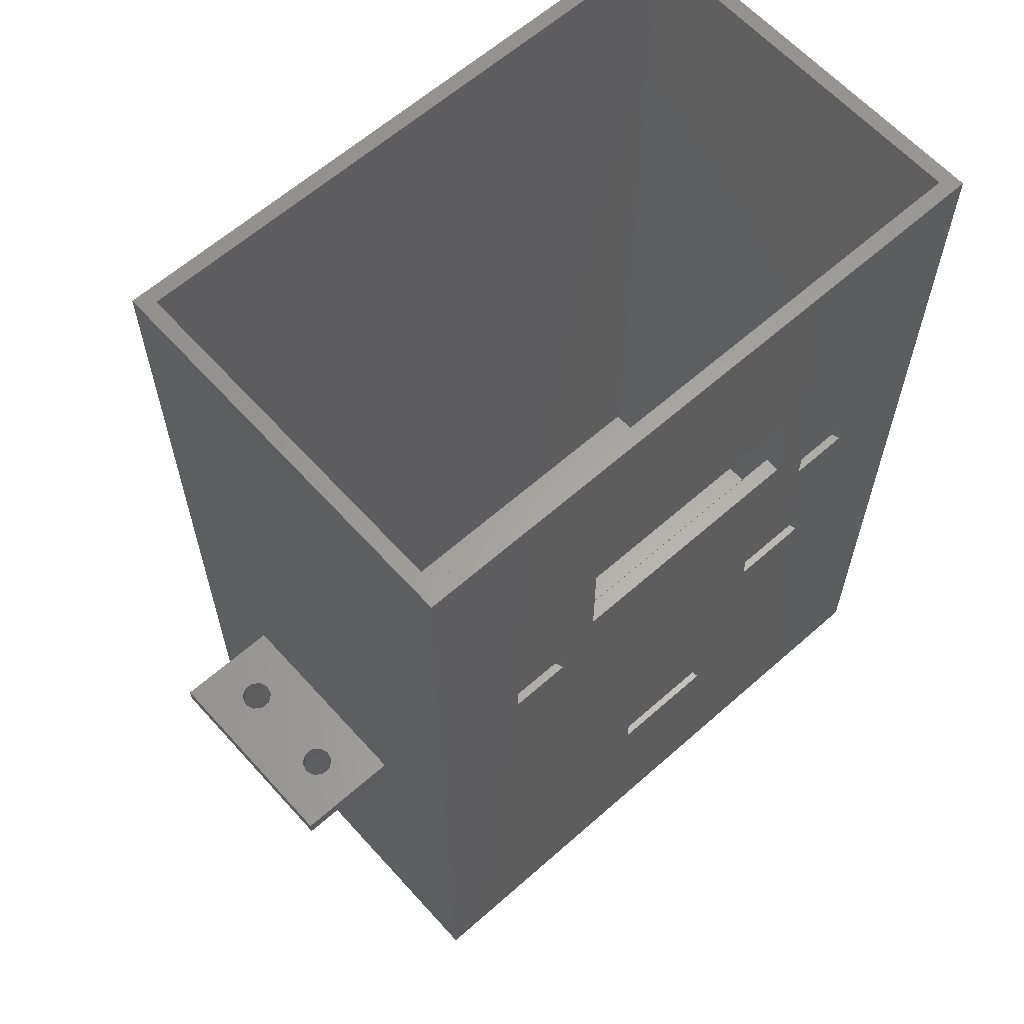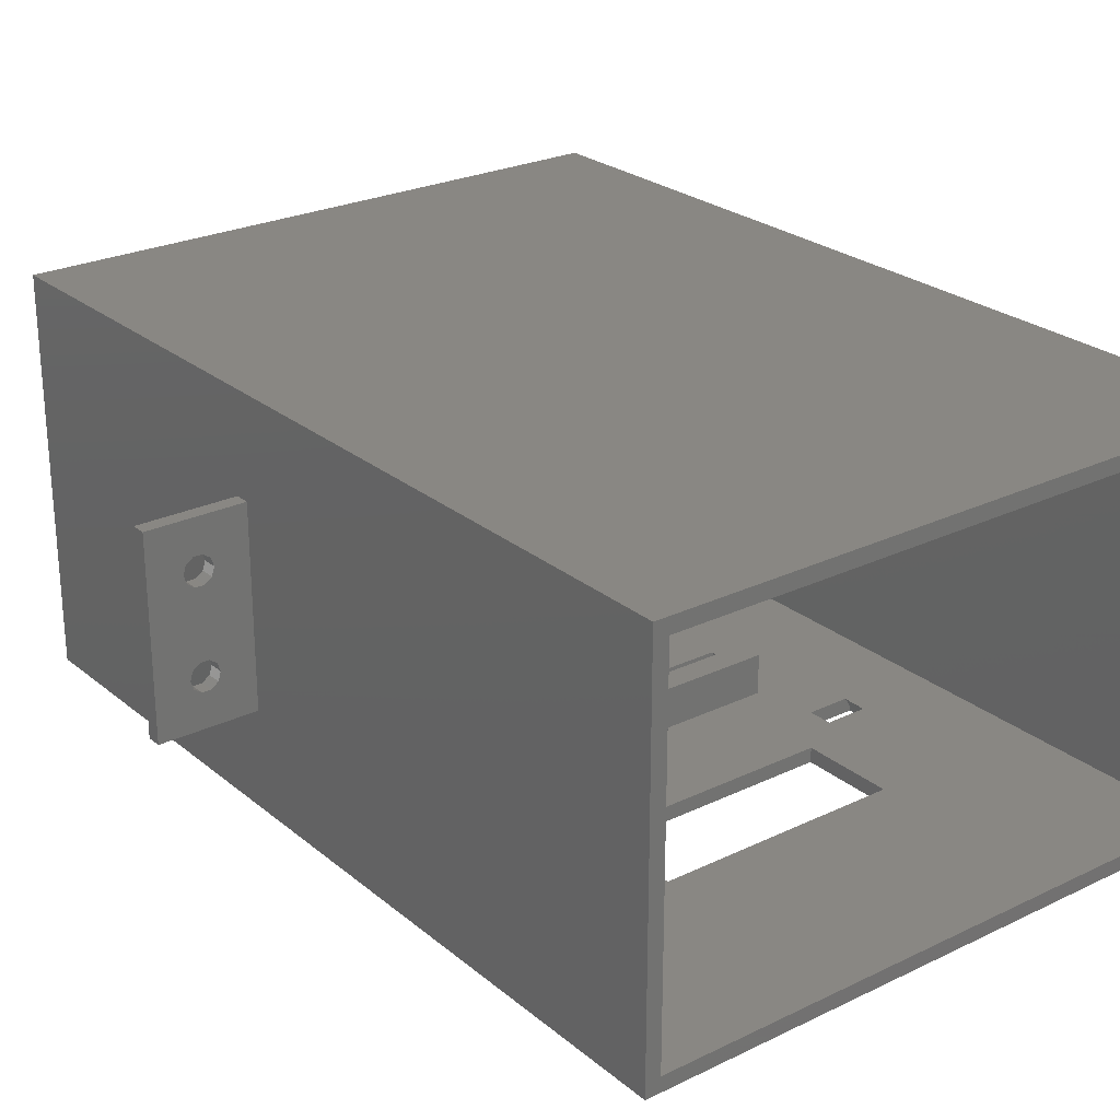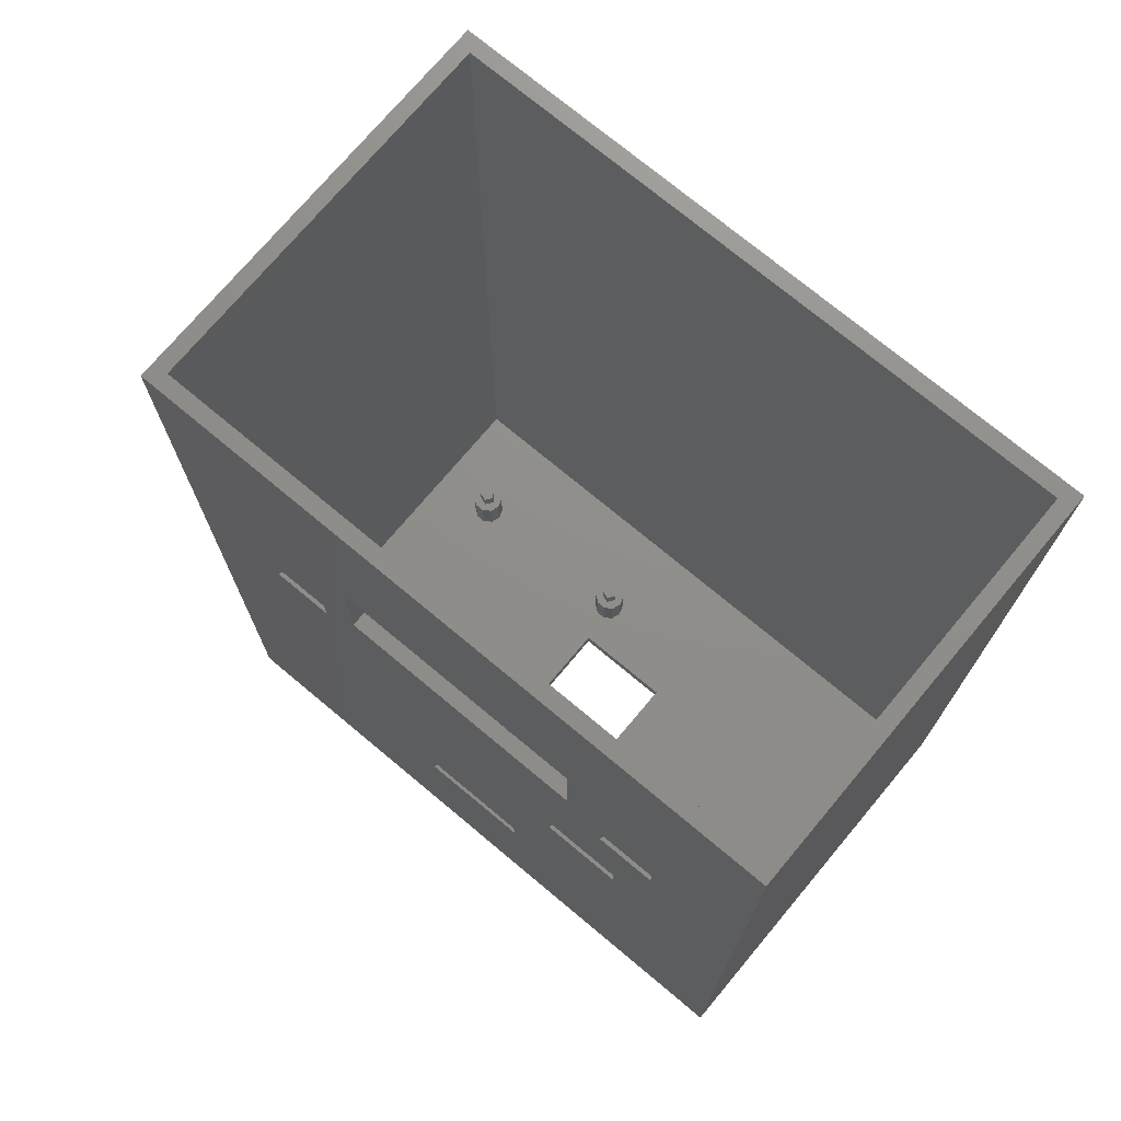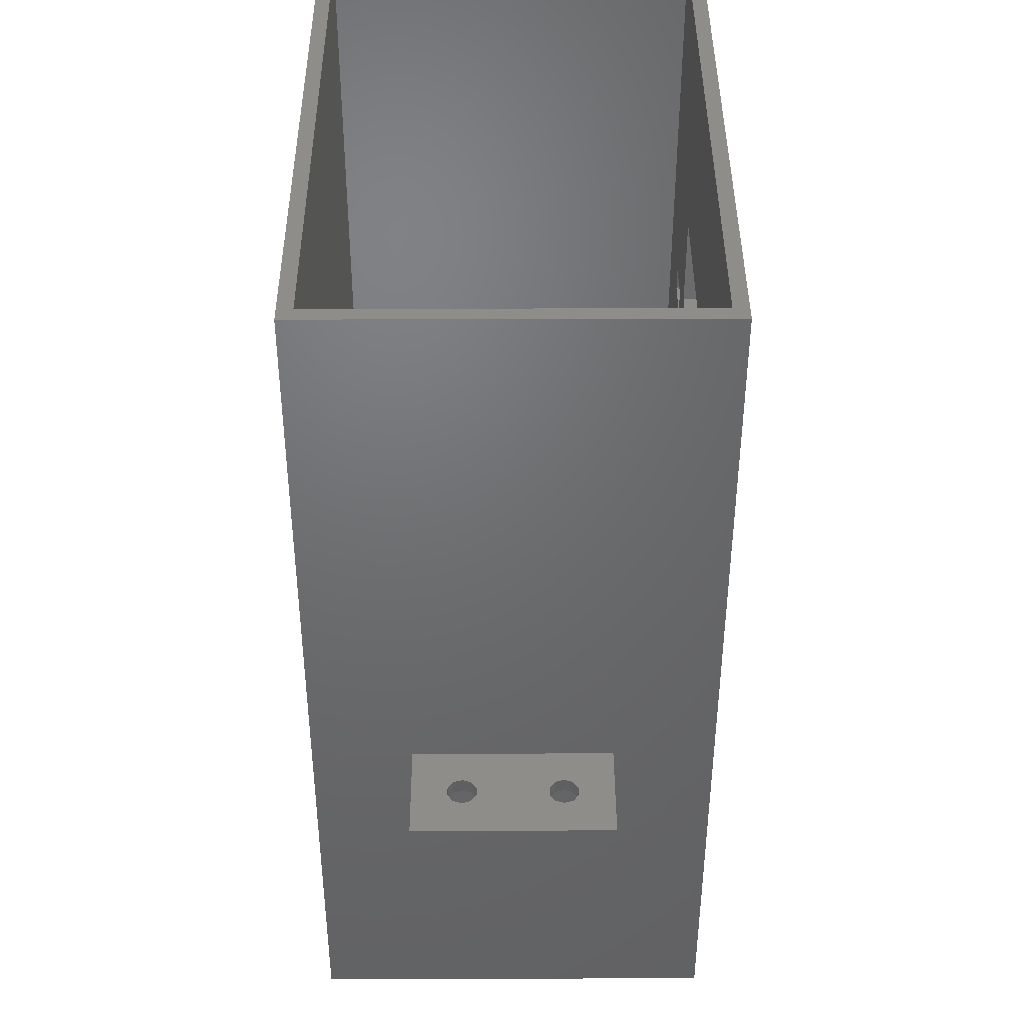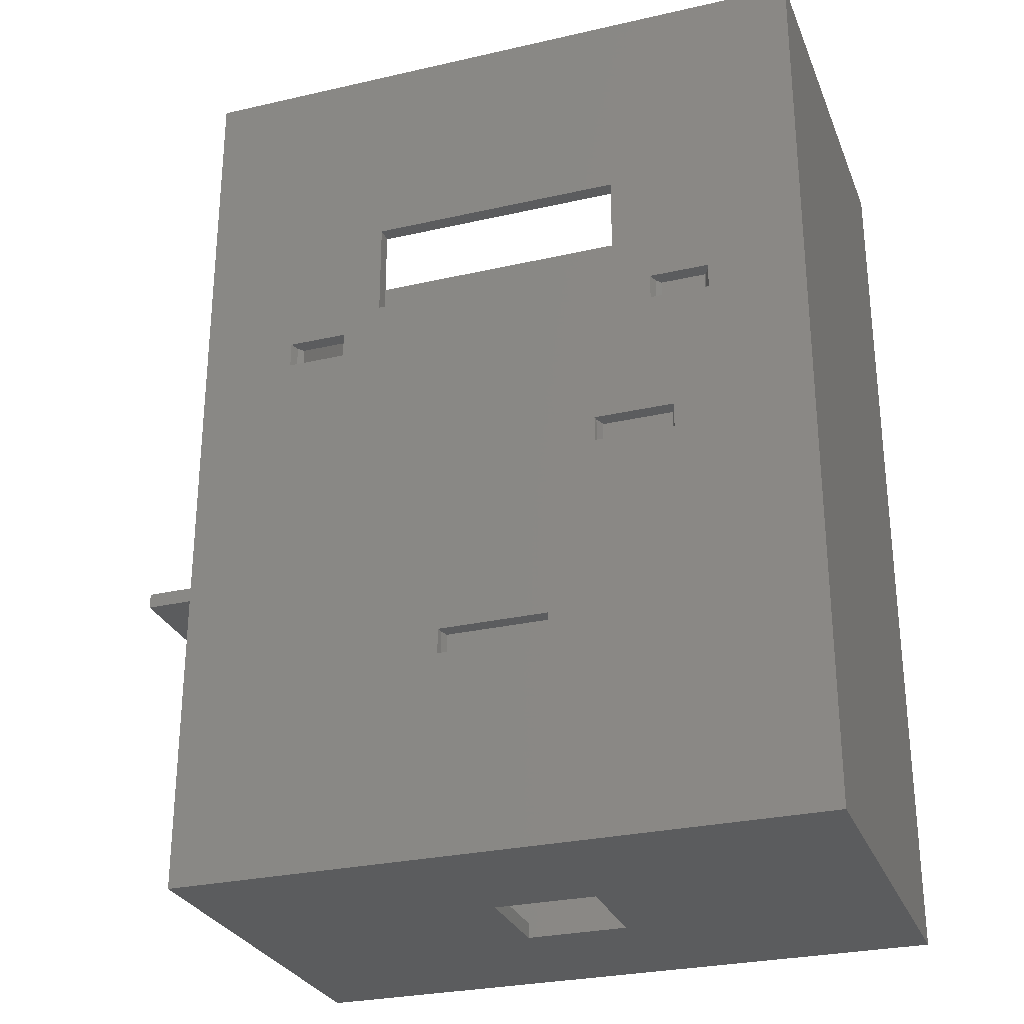
<metadata>
{"format":"stl","ext":"stl","renderer":"f3d","projection":"perspective","resolution":1024,"background":"white","views":[{"elev":62.0,"azim":-41.9,"up":"+Z"},{"elev":25.4,"azim":-37.7,"up":"+Y"},{"elev":73.3,"azim":39.9,"up":"+Z"},{"elev":41.3,"azim":-90.2,"up":"+Z"},{"elev":-28.2,"azim":19.1,"up":"+Z"}]}
</metadata>
<code>
# stl→obj: 264 verts, 536 faces
v 127 0 180
v 127 80 0
v 127 80 180
v 127 0 0
v 124 77 180
v 3 77 180
v 0 80 180
v 3 3 180
v 124 3 180
v 0 0 180
v 73.5 30 0
v 53.5 30 0
v 0 0 0
v 53.5 50 0
v 73.5 50 0
v 0 80 0
v 0 60 73
v 0 60 70
v 0 20 70
v 0 20 73
v 38.5 0 120
v 84.12 0 85
v 88.5 0 120
v 96.09 0 110
v 96.09 0 115
v 38.5 0 139
v 19.09 0 115
v 30.83 0 115
v 19.09 0 110
v 52.61 0 45
v 30.83 0 110
v 99.88 0 85
v 84.12 0 80
v 74.39 0 45
v 52.61 0 40
v 74.39 0 40
v 88.5 0 139
v 107.8 0 115
v 107.8 0 110
v 99.88 0 80
v 124 3 3
v 124 77 3
v 73.5 50 3
v 53.5 50 3
v 3 77 3
v 53.5 30 3
v 73.5 30 3
v 3 3 3
v 88.5 3 120
v 85.11 3 85
v 38.5 3 120
v 29.39 3 110
v 29.39 3 115
v 88.5 3 139
v 106.4 3 115
v 97.61 3 115
v 106.4 3 110
v 98.89 3 85
v 97.61 3 110
v 98.89 3 80
v 73.7 3 45
v 85.11 3 80
v 73.7 3 40
v 53.3 3 40
v 38.5 3 139
v 20.61 3 115
v 20.61 3 110
v 53.3 3 45
v -7.573 31.76 73
v -7.573 48.24 73
v -7 30 73
v -9.073 47.15 73
v -9.073 32.85 73
v -10.93 47.15 73
v -10.93 32.85 73
v -12.43 48.24 73
v -12.43 31.76 73
v -20 60 73
v -13 50 73
v -7 50 73
v -7.573 51.76 73
v -9.073 52.85 73
v -10.93 52.85 73
v -20 20 73
v -12.43 51.76 73
v -7.573 28.24 73
v -9.073 27.15 73
v -10.93 27.15 73
v -12.43 28.24 73
v -13 30 73
v -7.573 48.24 70
v -7.573 31.76 70
v -7 50 70
v -9.073 32.85 70
v -9.073 47.15 70
v -10.93 32.85 70
v -10.93 47.15 70
v -12.43 31.76 70
v -12.43 48.24 70
v -20 20 70
v -13 30 70
v -7 30 70
v -7.573 28.24 70
v -9.073 27.15 70
v -10.93 27.15 70
v -20 60 70
v -12.43 28.24 70
v -7.573 51.76 70
v -9.073 52.85 70
v -10.93 52.85 70
v -12.43 51.76 70
v -13 50 70
v 17.57 18.24 20
v 17 20 28
v 17 20 20
v 17.57 18.24 28
v 22.43 21.76 20
v 20.93 22.85 28
v 22.43 21.76 28
v 20.93 22.85 20
v 23 20 28
v 23 20 20
v 19.07 22.85 28
v 19.07 22.85 20
v 21.5 20 28
v 22.43 18.24 28
v 20.46 21.43 28
v 18.79 20.88 28
v 17.57 21.76 28
v 20.46 18.57 28
v 20.93 17.15 28
v 19.07 17.15 28
v 18.79 19.12 28
v 19.07 17.15 20
v 22.43 18.24 20
v 17.57 21.76 20
v 20.93 17.15 20
v 20.46 18.57 31
v 18.79 19.12 31
v 18.79 20.88 31
v 20.46 21.43 31
v 21.5 20 31
v 52.57 18.24 20
v 52 20 28
v 52 20 20
v 52.57 18.24 28
v 57.43 21.76 20
v 55.93 22.85 28
v 57.43 21.76 28
v 55.93 22.85 20
v 58 20 28
v 58 20 20
v 54.07 22.85 28
v 54.07 22.85 20
v 56.5 20 28
v 57.43 18.24 28
v 55.46 21.43 28
v 53.79 20.88 28
v 52.57 21.76 28
v 55.46 18.57 28
v 55.93 17.15 28
v 54.07 17.15 28
v 53.79 19.12 28
v 54.07 17.15 20
v 57.43 18.24 20
v 52.57 21.76 20
v 55.93 17.15 20
v 55.46 18.57 31
v 53.79 19.12 31
v 53.79 20.88 31
v 55.46 21.43 31
v 56.5 20 31
v 17.57 53.24 20
v 17 55 28
v 17 55 20
v 17.57 53.24 28
v 22.43 56.76 20
v 20.93 57.85 28
v 22.43 56.76 28
v 20.93 57.85 20
v 23 55 28
v 23 55 20
v 19.07 57.85 28
v 19.07 57.85 20
v 21.5 55 28
v 22.43 53.24 28
v 20.46 56.43 28
v 18.79 55.88 28
v 17.57 56.76 28
v 20.46 53.57 28
v 20.93 52.15 28
v 19.07 52.15 28
v 18.79 54.12 28
v 19.07 52.15 20
v 22.43 53.24 20
v 17.57 56.76 20
v 20.93 52.15 20
v 20.46 53.57 31
v 18.79 54.12 31
v 18.79 55.88 31
v 20.46 56.43 31
v 21.5 55 31
v 52.57 53.24 20
v 52 55 28
v 52 55 20
v 52.57 53.24 28
v 57.43 56.76 20
v 55.93 57.85 28
v 57.43 56.76 28
v 55.93 57.85 20
v 58 55 28
v 58 55 20
v 54.07 57.85 28
v 54.07 57.85 20
v 56.5 55 28
v 57.43 53.24 28
v 55.46 56.43 28
v 53.79 55.88 28
v 52.57 56.76 28
v 55.46 53.57 28
v 55.93 52.15 28
v 54.07 52.15 28
v 53.79 54.12 28
v 54.07 52.15 20
v 57.43 53.24 20
v 52.57 56.76 20
v 55.93 52.15 20
v 55.46 53.57 31
v 53.79 54.12 31
v 53.79 55.88 31
v 55.46 56.43 31
v 56.5 55 31
v 88.5 8 105
v 88.5 16 100
v 88.5 16 105
v 88.5 8 100
v 38.5 16 105
v 38.5 8 105
v 38.5 8 100
v 38.5 16 100
v 99.77 0.9145 85
v 99.08 2.718 85
v 84.23 0.9145 85
v 84.92 2.718 85
v 99.77 0.9145 80
v 99.08 2.718 80
v 84.23 0.9145 80
v 84.92 2.718 80
v 30.67 0.9482 110
v 29.73 2.685 110
v 19.72 1.856 110
v 29.73 2.685 115
v 30.67 0.9482 115
v 19.72 1.856 115
v 107.7 0.9482 110
v 106.7 2.685 110
v 96.72 1.856 110
v 106.7 2.685 115
v 107.7 0.9482 115
v 96.72 1.856 115
v 74.26 1.287 40
v 74.26 1.287 45
v 52.74 1.287 40
v 52.74 1.287 45
f 1 2 3
f 2 1 4
f 3 5 1
f 3 6 5
f 6 7 8
f 7 6 3
f 9 1 5
f 8 1 9
f 8 10 1
f 10 8 7
f 4 11 2
f 4 12 11
f 12 13 14
f 13 12 4
f 15 2 11
f 14 2 15
f 14 16 2
f 16 14 13
f 17 16 18
f 16 19 18
f 19 13 20
f 13 19 16
f 16 17 7
f 20 7 17
f 20 10 7
f 10 20 13
f 2 7 3
f 7 2 16
f 21 22 23
f 23 24 25
f 10 26 1
f 27 26 10
f 26 28 21
f 28 26 27
f 10 29 27
f 30 31 29
f 23 22 24
f 32 24 22
f 31 33 22
f 34 33 30
f 31 30 33
f 13 30 29
f 35 13 36
f 30 13 35
f 13 29 10
f 37 1 26
f 25 37 23
f 31 21 28
f 22 21 31
f 37 25 38
f 37 38 1
f 39 1 38
f 24 32 39
f 40 39 32
f 4 39 40
f 33 34 40
f 36 40 34
f 39 4 1
f 36 4 40
f 4 36 13
f 41 5 42
f 5 41 9
f 42 43 41
f 42 44 43
f 44 45 46
f 45 44 42
f 47 41 43
f 46 41 47
f 46 48 41
f 48 46 45
f 8 45 6
f 45 8 48
f 45 5 6
f 5 45 42
f 49 50 51
f 51 52 53
f 9 54 8
f 55 54 9
f 54 56 49
f 56 54 55
f 9 57 55
f 58 59 57
f 51 50 52
f 59 58 50
f 57 60 58
f 41 57 9
f 60 61 62
f 60 63 61
f 63 41 64
f 60 41 63
f 57 41 60
f 65 8 54
f 53 65 51
f 59 49 56
f 50 49 59
f 65 53 66
f 65 66 8
f 67 8 66
f 62 52 50
f 68 52 62
f 68 62 61
f 52 68 67
f 48 68 64
f 67 48 8
f 68 48 67
f 48 64 41
f 69 20 70
f 20 69 71
f 72 69 70
f 72 73 69
f 74 73 72
f 74 75 73
f 76 75 74
f 76 77 75
f 78 76 79
f 76 78 77
f 70 17 80
f 17 81 80
f 17 82 81
f 17 83 82
f 84 77 78
f 85 78 79
f 83 78 85
f 78 83 17
f 17 70 20
f 86 20 71
f 87 20 86
f 88 20 87
f 88 84 20
f 89 84 88
f 90 84 89
f 77 84 90
f 91 18 92
f 18 91 93
f 94 91 92
f 94 95 91
f 96 95 94
f 96 97 95
f 98 97 96
f 98 99 97
f 100 98 101
f 98 100 99
f 92 19 102
f 19 103 102
f 19 104 103
f 19 105 104
f 106 99 100
f 107 100 101
f 105 100 107
f 100 105 19
f 19 92 18
f 108 18 93
f 109 18 108
f 110 18 109
f 110 106 18
f 111 106 110
f 112 106 111
f 99 106 112
f 100 78 106
f 78 100 84
f 18 78 17
f 78 18 106
f 100 20 84
f 20 100 19
f 90 98 77
f 98 90 101
f 105 89 88
f 89 105 107
f 94 69 73
f 69 94 92
f 102 69 92
f 69 102 71
f 96 73 75
f 73 96 94
f 103 87 86
f 87 103 104
f 104 88 87
f 88 104 105
f 98 75 77
f 75 98 96
f 103 71 102
f 71 103 86
f 89 101 90
f 101 89 107
f 79 111 85
f 111 79 112
f 97 76 74
f 76 97 99
f 109 81 82
f 81 109 108
f 93 81 108
f 81 93 80
f 110 82 83
f 82 110 109
f 91 72 70
f 72 91 95
f 95 74 72
f 74 95 97
f 111 83 85
f 83 111 110
f 91 80 93
f 80 91 70
f 76 112 79
f 112 76 99
f 113 114 115
f 114 113 116
f 117 118 119
f 118 117 120
f 121 117 119
f 117 121 122
f 120 123 118
f 123 120 124
f 125 121 119
f 121 125 126
f 127 119 118
f 119 127 125
f 123 127 118
f 123 128 127
f 114 128 129
f 129 128 123
f 130 126 125
f 126 130 131
f 130 132 131
f 133 132 130
f 128 114 133
f 133 116 132
f 133 114 116
f 113 132 116
f 132 113 134
f 126 122 121
f 122 126 135
f 124 129 123
f 129 124 136
f 134 131 132
f 131 134 137
f 137 126 131
f 126 137 135
f 115 129 136
f 129 115 114
f 135 117 122
f 137 117 135
f 137 120 117
f 134 120 137
f 134 124 120
f 113 124 134
f 113 136 124
f 136 113 115
f 133 138 139
f 138 133 130
f 127 140 141
f 140 127 128
f 142 127 141
f 127 142 125
f 133 140 128
f 140 133 139
f 141 138 142
f 140 138 141
f 138 140 139
f 138 125 142
f 125 138 130
f 143 144 145
f 144 143 146
f 147 148 149
f 148 147 150
f 151 147 149
f 147 151 152
f 150 153 148
f 153 150 154
f 155 151 149
f 151 155 156
f 157 149 148
f 149 157 155
f 153 157 148
f 153 158 157
f 144 158 159
f 159 158 153
f 160 156 155
f 156 160 161
f 160 162 161
f 163 162 160
f 158 144 163
f 163 146 162
f 163 144 146
f 143 162 146
f 162 143 164
f 156 152 151
f 152 156 165
f 154 159 153
f 159 154 166
f 164 161 162
f 161 164 167
f 167 156 161
f 156 167 165
f 145 159 166
f 159 145 144
f 165 147 152
f 167 147 165
f 167 150 147
f 164 150 167
f 164 154 150
f 143 154 164
f 143 166 154
f 166 143 145
f 163 168 169
f 168 163 160
f 157 170 171
f 170 157 158
f 172 157 171
f 157 172 155
f 163 170 158
f 170 163 169
f 171 168 172
f 170 168 171
f 168 170 169
f 168 155 172
f 155 168 160
f 173 174 175
f 174 173 176
f 177 178 179
f 178 177 180
f 181 177 179
f 177 181 182
f 180 183 178
f 183 180 184
f 185 181 179
f 181 185 186
f 187 179 178
f 179 187 185
f 183 187 178
f 183 188 187
f 174 188 189
f 189 188 183
f 190 186 185
f 186 190 191
f 190 192 191
f 193 192 190
f 188 174 193
f 193 176 192
f 193 174 176
f 173 192 176
f 192 173 194
f 186 182 181
f 182 186 195
f 184 189 183
f 189 184 196
f 194 191 192
f 191 194 197
f 197 186 191
f 186 197 195
f 175 189 196
f 189 175 174
f 195 177 182
f 197 177 195
f 197 180 177
f 194 180 197
f 194 184 180
f 173 184 194
f 173 196 184
f 196 173 175
f 193 198 199
f 198 193 190
f 187 200 201
f 200 187 188
f 202 187 201
f 187 202 185
f 193 200 188
f 200 193 199
f 201 198 202
f 200 198 201
f 198 200 199
f 198 185 202
f 185 198 190
f 203 204 205
f 204 203 206
f 207 208 209
f 208 207 210
f 211 207 209
f 207 211 212
f 210 213 208
f 213 210 214
f 215 211 209
f 211 215 216
f 217 209 208
f 209 217 215
f 213 217 208
f 213 218 217
f 204 218 219
f 219 218 213
f 220 216 215
f 216 220 221
f 220 222 221
f 223 222 220
f 218 204 223
f 223 206 222
f 223 204 206
f 203 222 206
f 222 203 224
f 216 212 211
f 212 216 225
f 214 219 213
f 219 214 226
f 224 221 222
f 221 224 227
f 227 216 221
f 216 227 225
f 205 219 226
f 219 205 204
f 225 207 212
f 227 207 225
f 227 210 207
f 224 210 227
f 224 214 210
f 203 214 224
f 203 226 214
f 226 203 205
f 223 228 229
f 228 223 220
f 217 230 231
f 230 217 218
f 232 217 231
f 217 232 215
f 223 230 218
f 230 223 229
f 231 228 232
f 230 228 231
f 228 230 229
f 228 215 232
f 215 228 220
f 233 234 235
f 234 233 236
f 237 233 235
f 233 237 238
f 239 234 236
f 234 239 240
f 239 237 240
f 237 239 238
f 234 237 235
f 237 234 240
f 239 233 238
f 233 239 236
f 23 54 49
f 54 23 37
f 26 54 37
f 54 26 65
f 51 23 49
f 23 51 21
f 26 51 65
f 51 26 21
f 58 241 32
f 241 58 242
f 32 50 58
f 22 50 32
f 243 50 22
f 50 243 244
f 245 242 246
f 242 245 241
f 40 241 245
f 241 40 32
f 246 58 60
f 58 246 242
f 22 247 243
f 247 22 33
f 60 245 246
f 245 60 40
f 62 40 60
f 247 62 248
f 62 247 33
f 62 33 40
f 244 62 50
f 62 244 248
f 243 248 244
f 248 243 247
f 52 249 250
f 249 52 31
f 67 31 52
f 29 67 251
f 67 29 31
f 249 252 250
f 252 249 253
f 31 253 249
f 253 31 28
f 52 252 53
f 252 52 250
f 27 251 254
f 251 27 29
f 254 67 66
f 67 254 251
f 53 253 28
f 253 53 252
f 28 66 53
f 27 66 28
f 66 27 254
f 57 255 256
f 255 57 39
f 59 39 57
f 24 59 257
f 59 24 39
f 255 258 256
f 258 255 259
f 39 259 255
f 259 39 38
f 57 258 55
f 258 57 256
f 25 257 260
f 257 25 24
f 260 59 56
f 59 260 257
f 55 259 38
f 259 55 258
f 38 56 55
f 25 56 38
f 56 25 260
f 261 61 63
f 61 261 262
f 36 262 261
f 262 36 34
f 30 263 264
f 263 30 35
f 264 64 68
f 64 264 263
f 63 36 261
f 64 36 63
f 35 64 263
f 64 35 36
f 34 61 262
f 34 68 61
f 30 68 34
f 68 30 264
f 11 43 15
f 43 11 47
f 46 14 44
f 14 46 12
f 14 43 44
f 43 14 15
f 11 46 47
f 46 11 12

</code>
